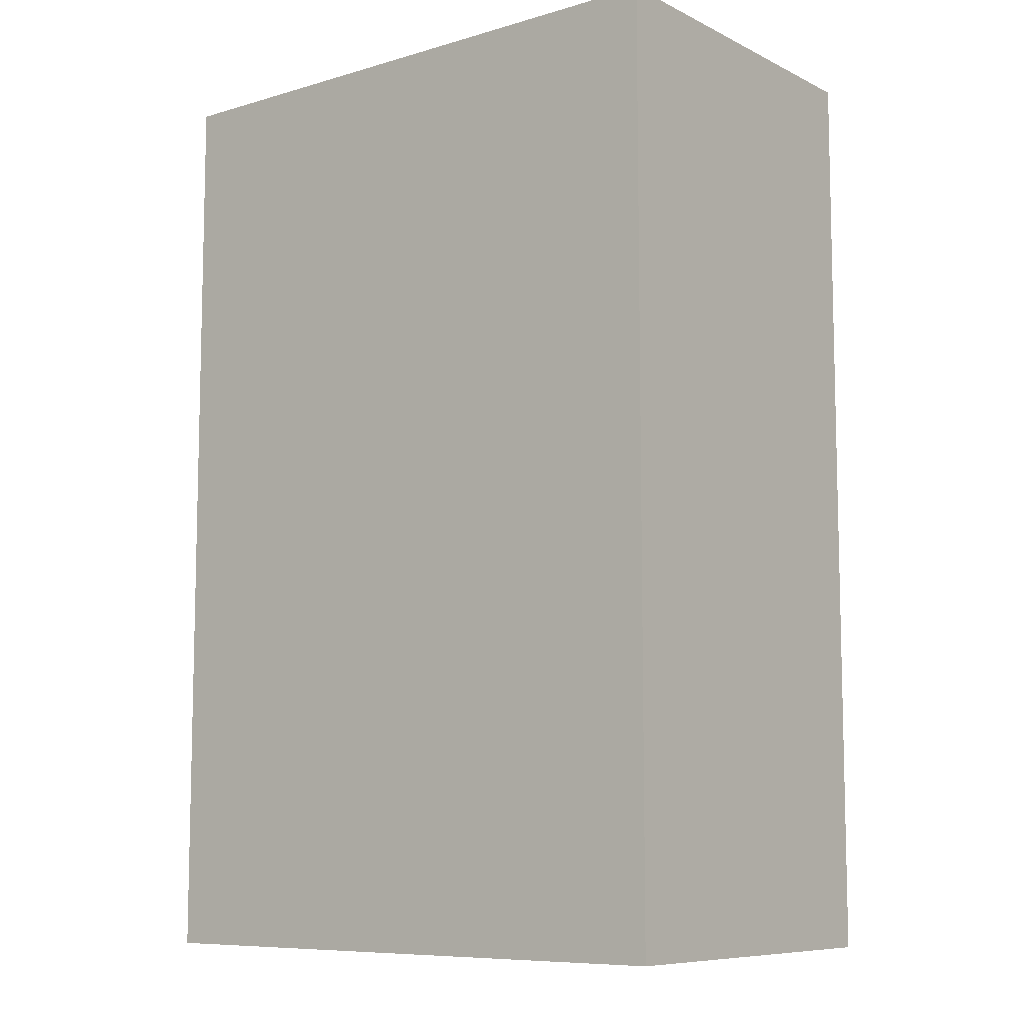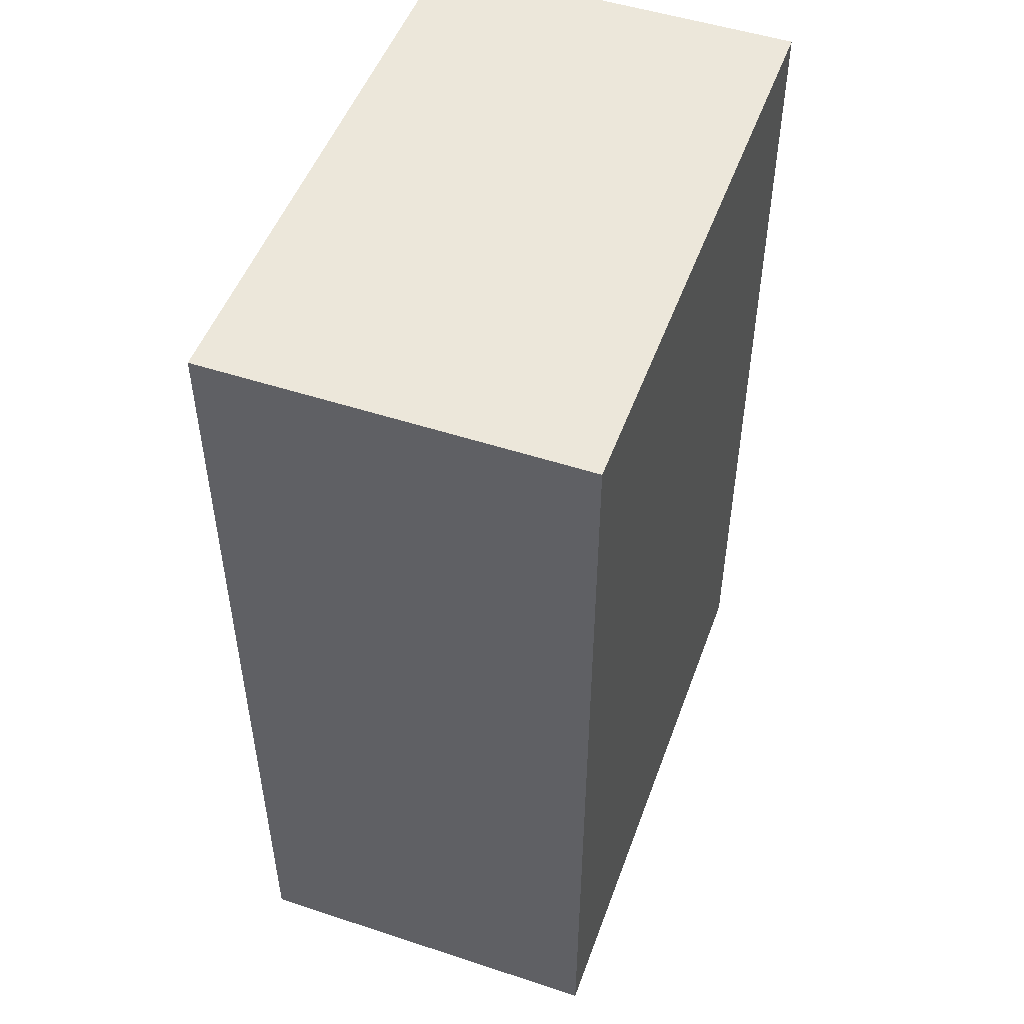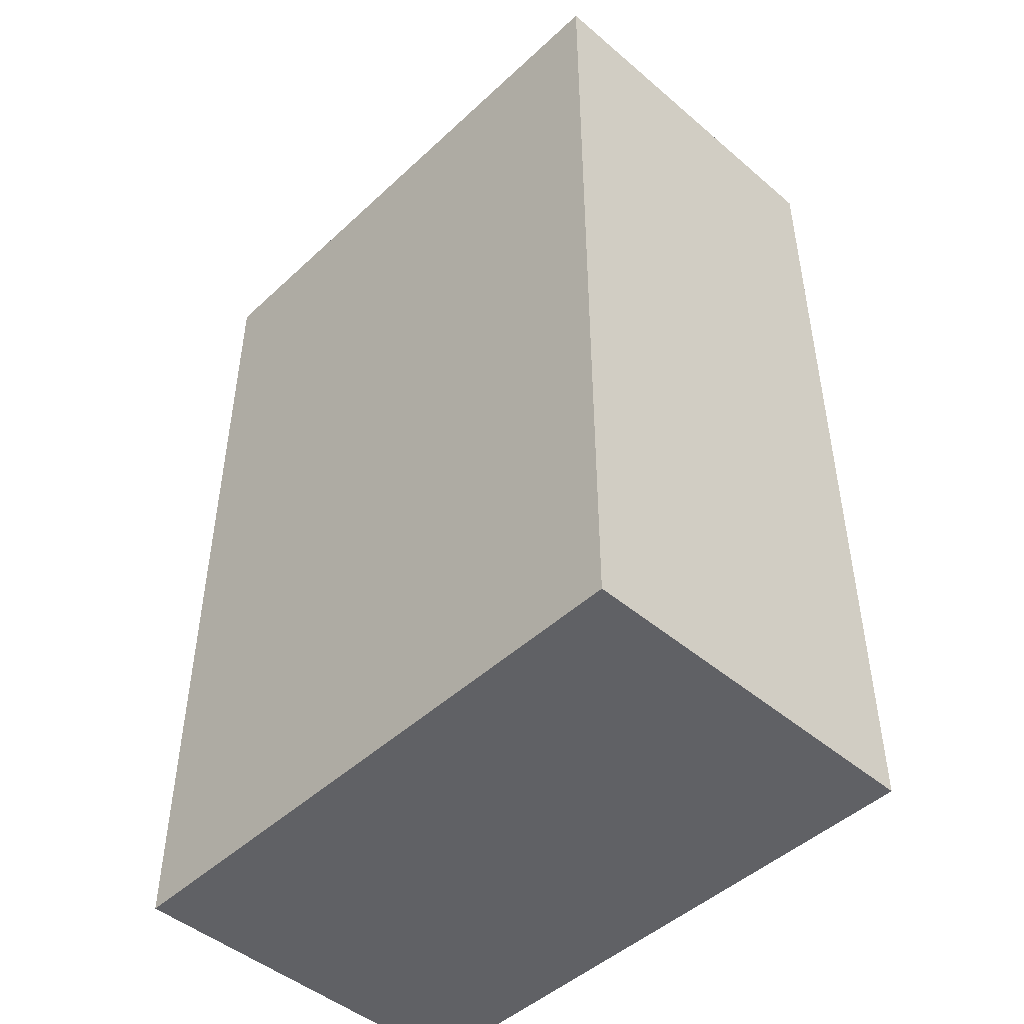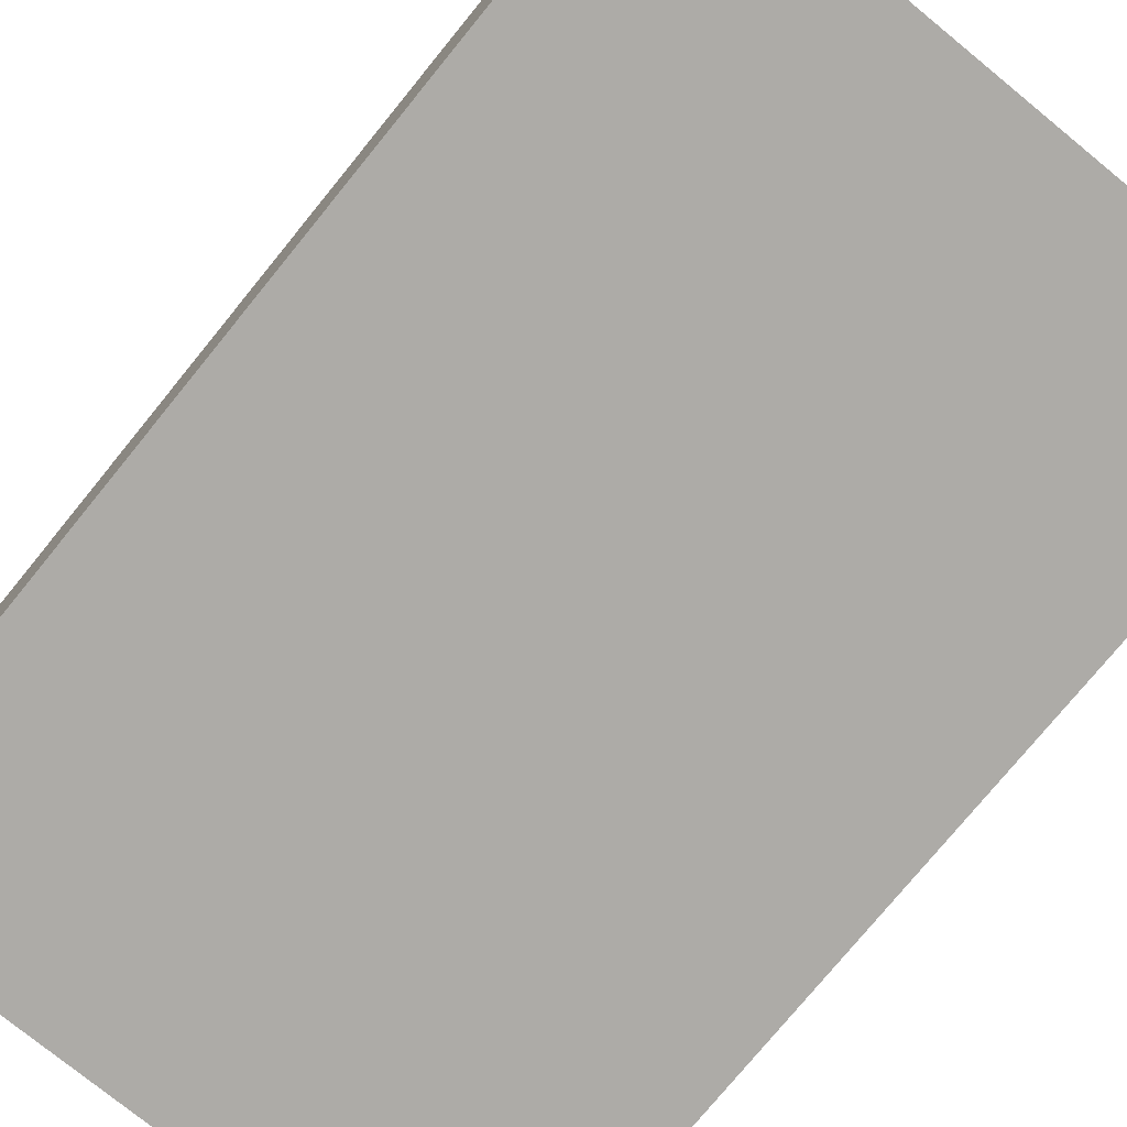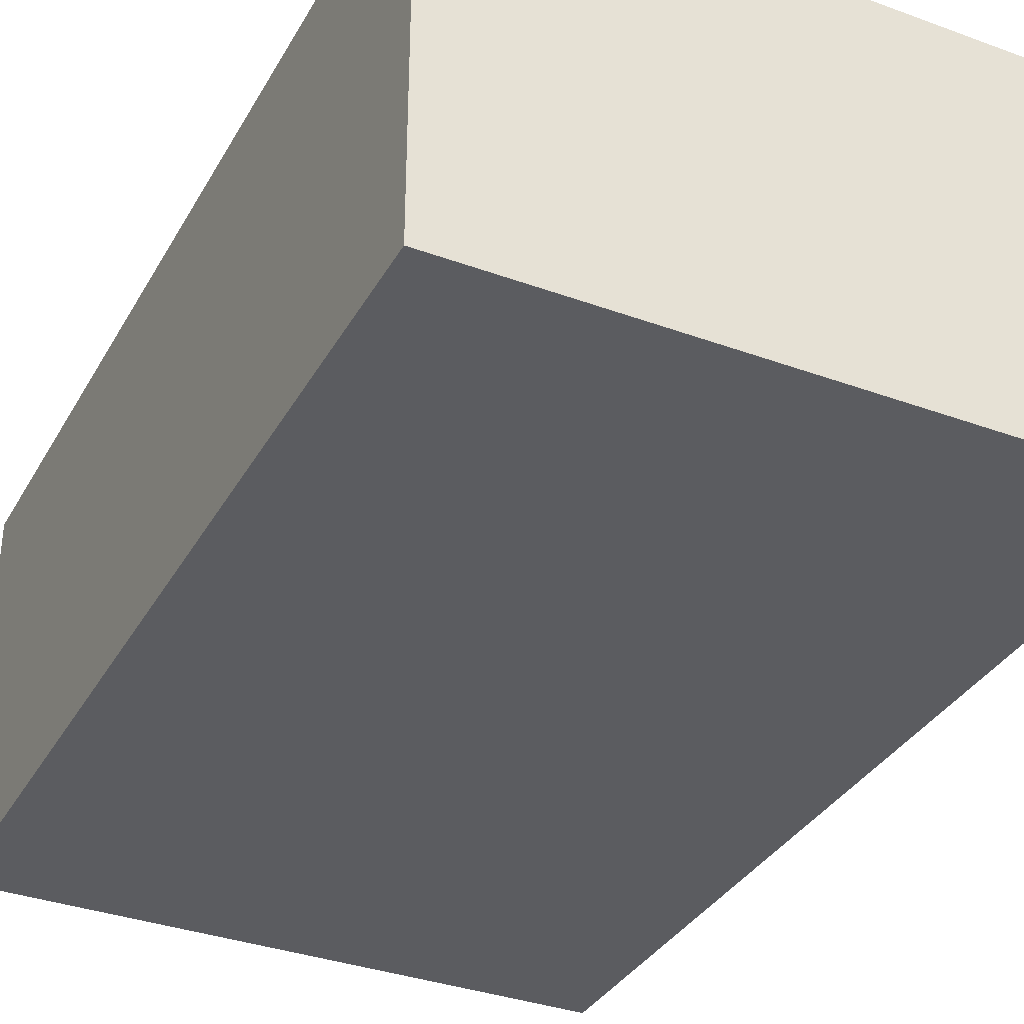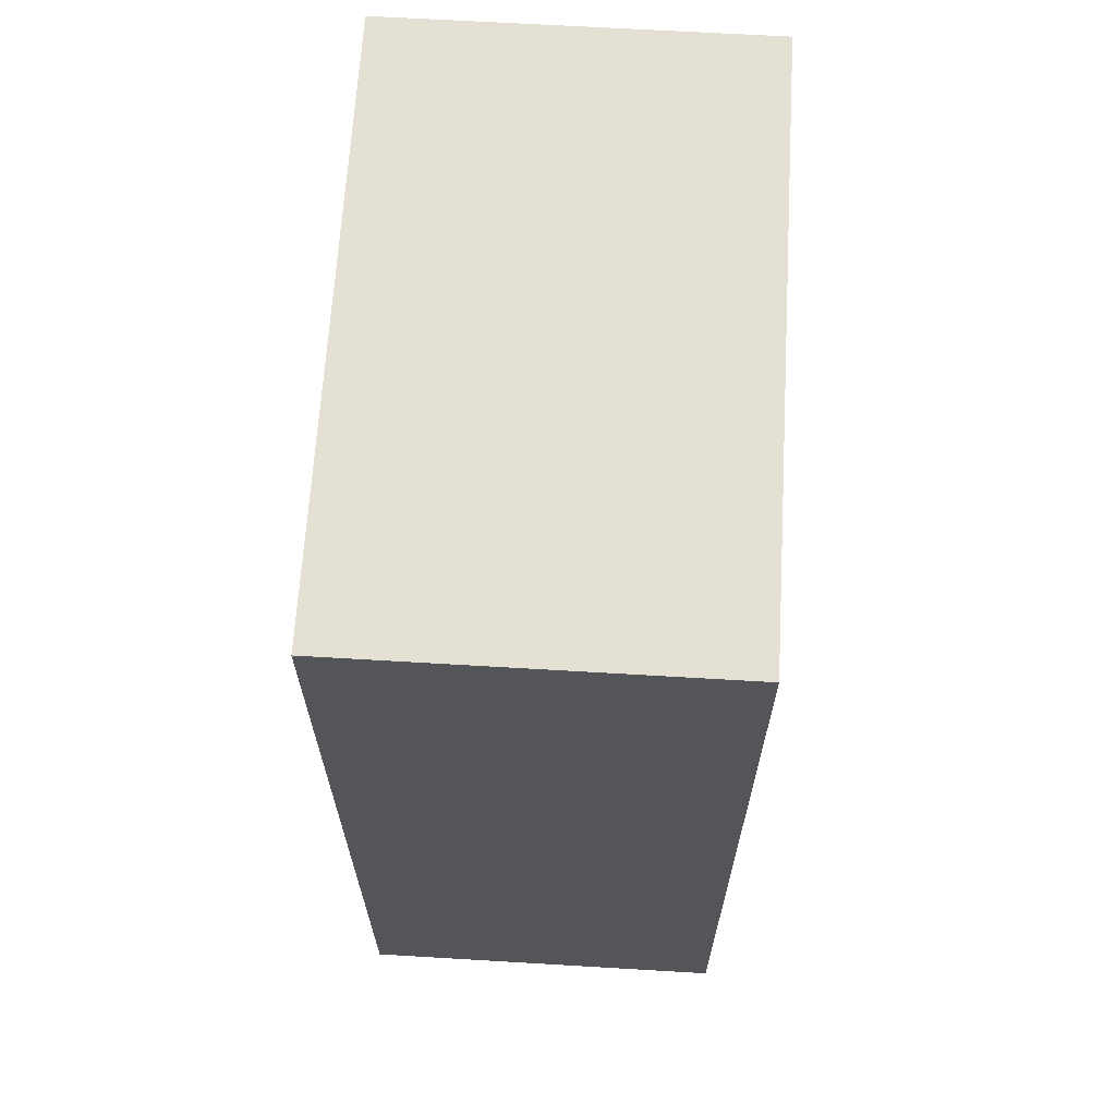
<metadata>
{"format":"obj","ext":"obj","renderer":"f3d","projection":"perspective","resolution":1024,"background":"white","views":[{"elev":-8.6,"azim":-141.8,"up":"+Y"},{"elev":50.4,"azim":-70.2,"up":"+Y"},{"elev":-47.2,"azim":-133.8,"up":"+Y"},{"elev":-76.4,"azim":140.8,"up":"+Z"},{"elev":-35.0,"azim":-26.0,"up":"+Z"},{"elev":66.0,"azim":93.4,"up":"+Y"}]}
</metadata>
<code>
o Cube_Cube.001
v -0.6198 -0.5409 0.3845
v -0.6198 1.38 0.3845
v -0.6198 -0.5409 -0.3845
v -0.6198 1.38 -0.3845
v 0.6198 -0.5409 0.3845
v 0.6198 1.38 0.3845
v 0.6198 -0.5409 -0.3845
v 0.6198 1.38 -0.3845
f 1 2 4 3
f 3 4 8 7
f 7 8 6 5
f 5 6 2 1
f 3 7 5 1
f 8 4 2 6
o Cube.001_Cube.002
v -0.6198 -0.5409 0.3845
v -0.6198 1.38 0.3845
v -0.6198 -0.5409 -0.3845
v -0.6198 1.38 -0.3845
v 0.6198 -0.5409 0.3845
v 0.6198 1.38 0.3845
v 0.6198 -0.5409 -0.3845
v 0.6198 1.38 -0.3845
f 9 10 12 11
f 11 12 16 15
f 15 16 14 13
f 13 14 10 9
f 11 15 13 9
f 16 12 10 14

</code>
